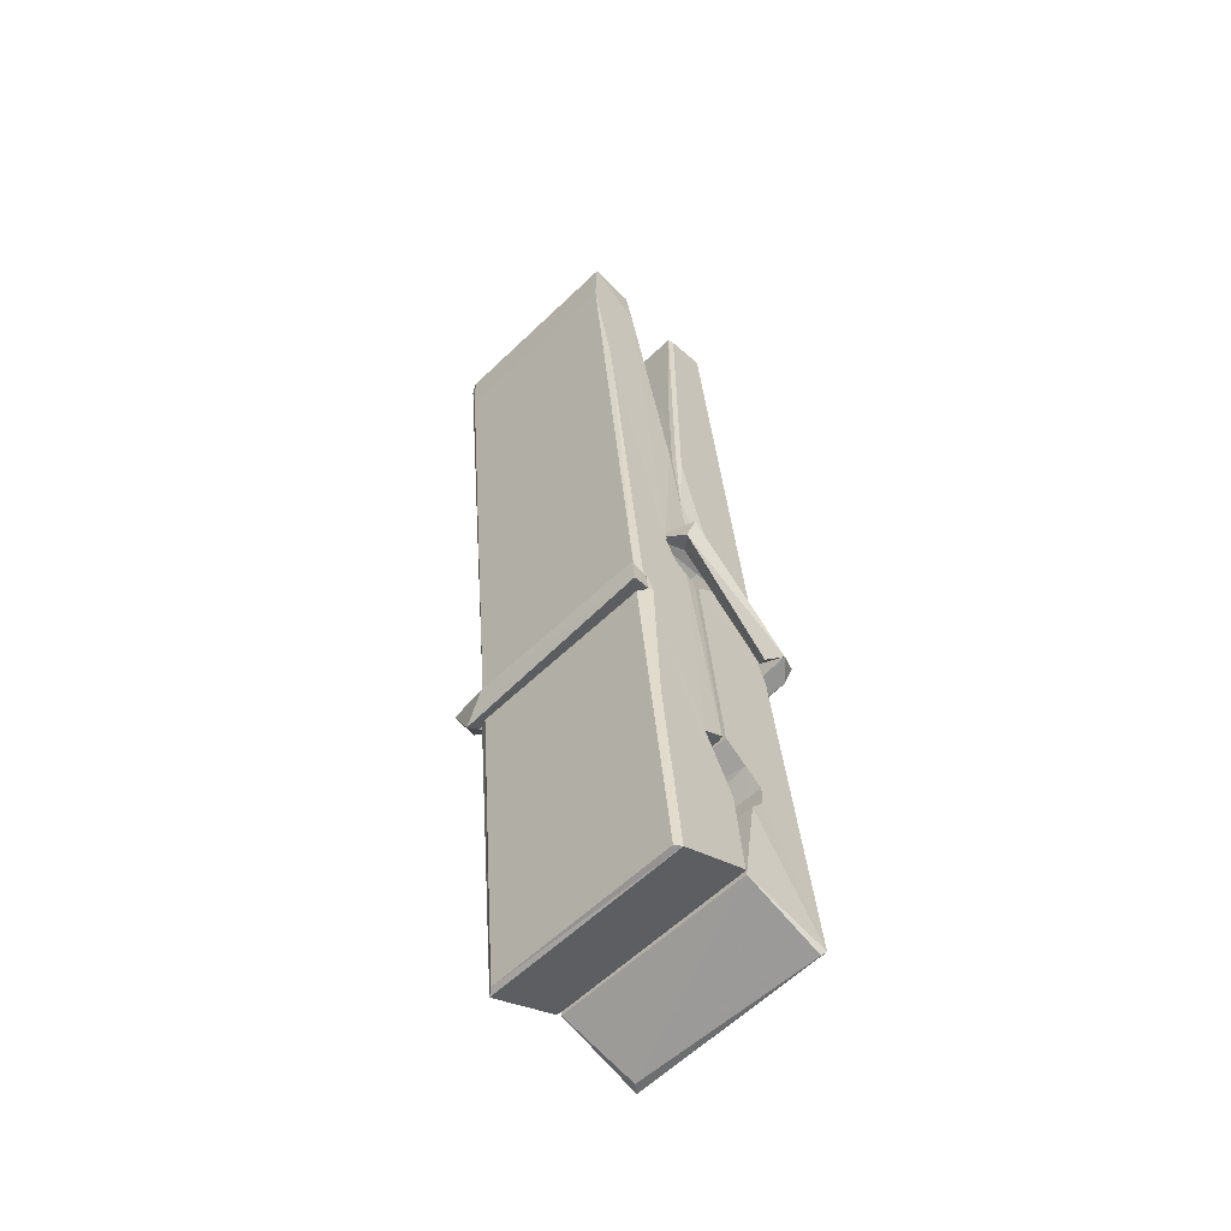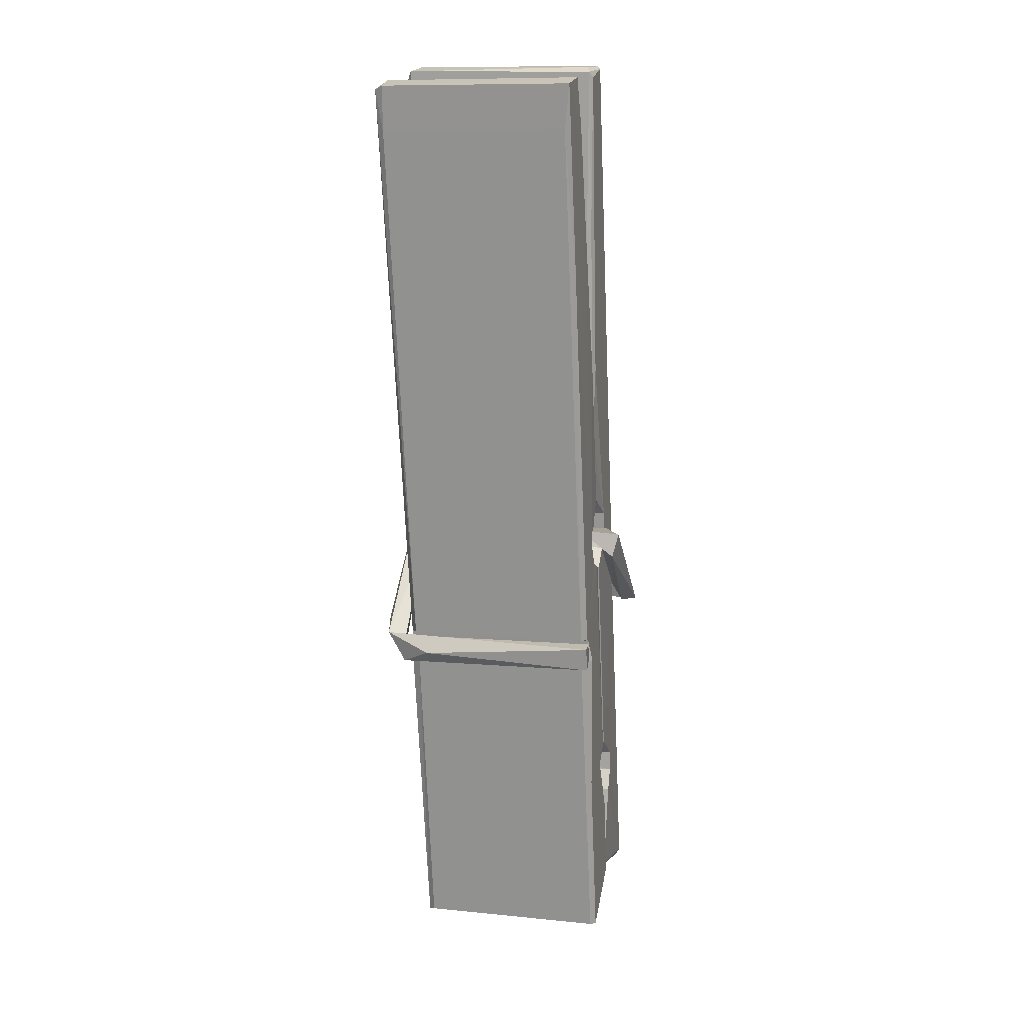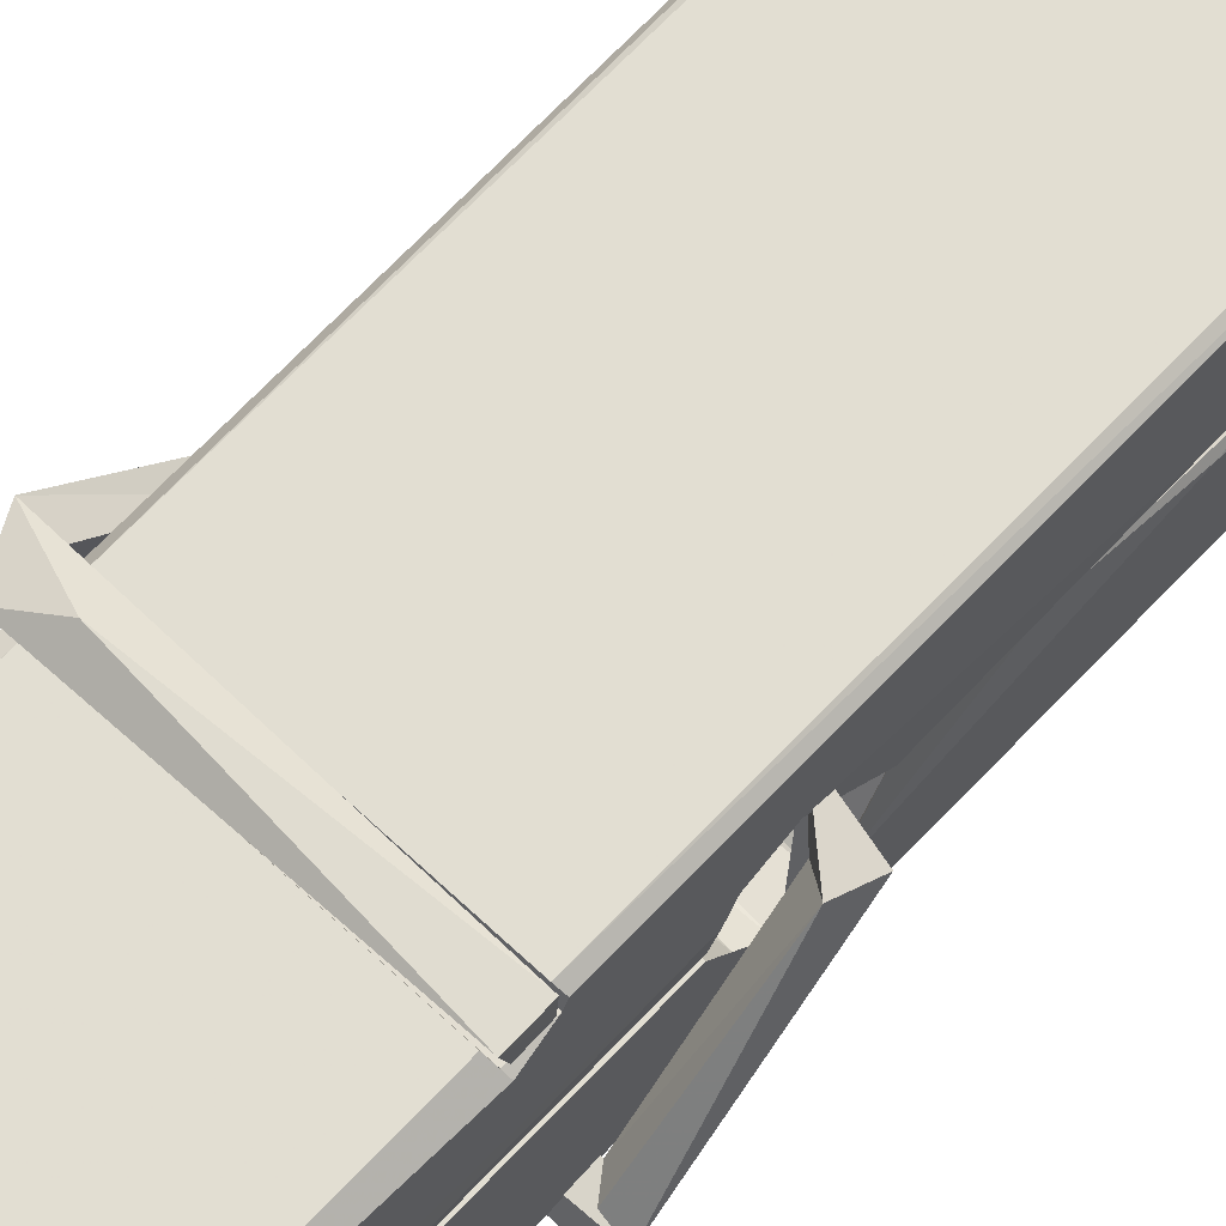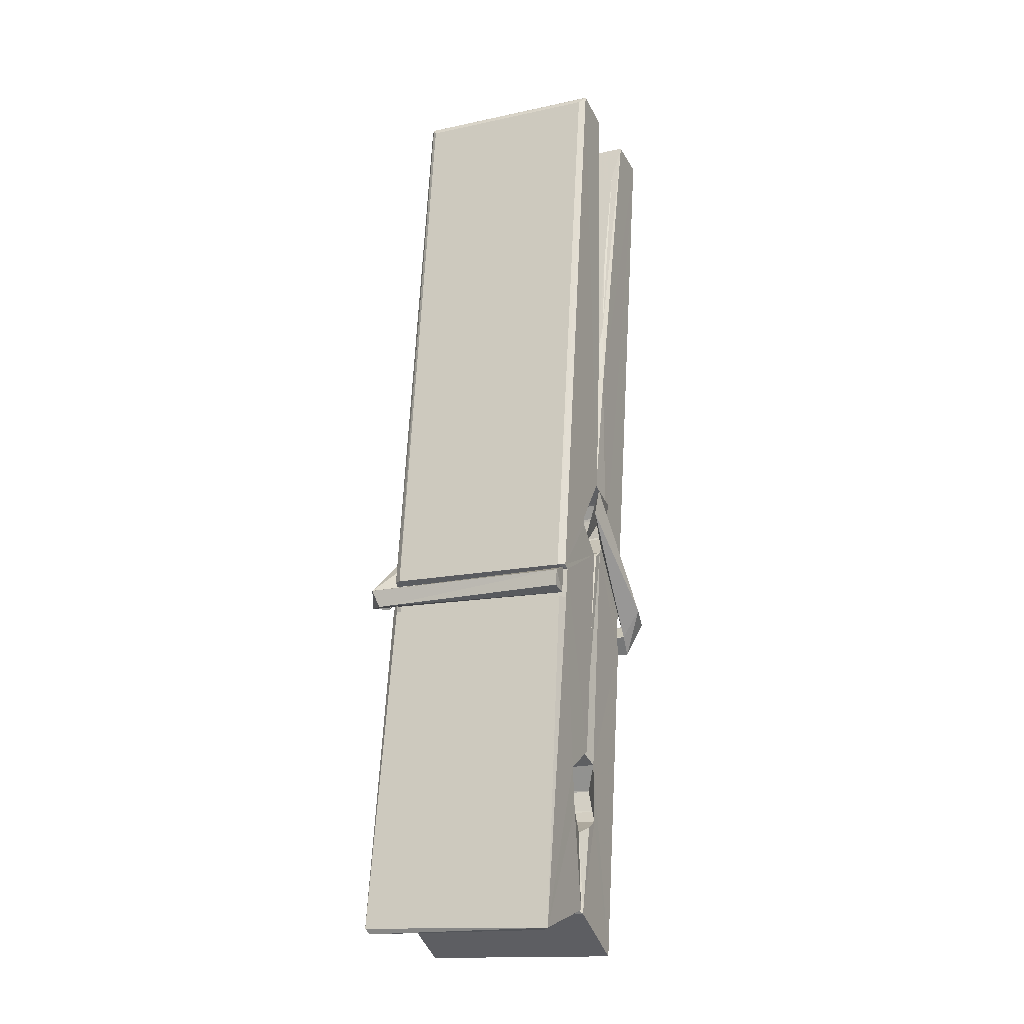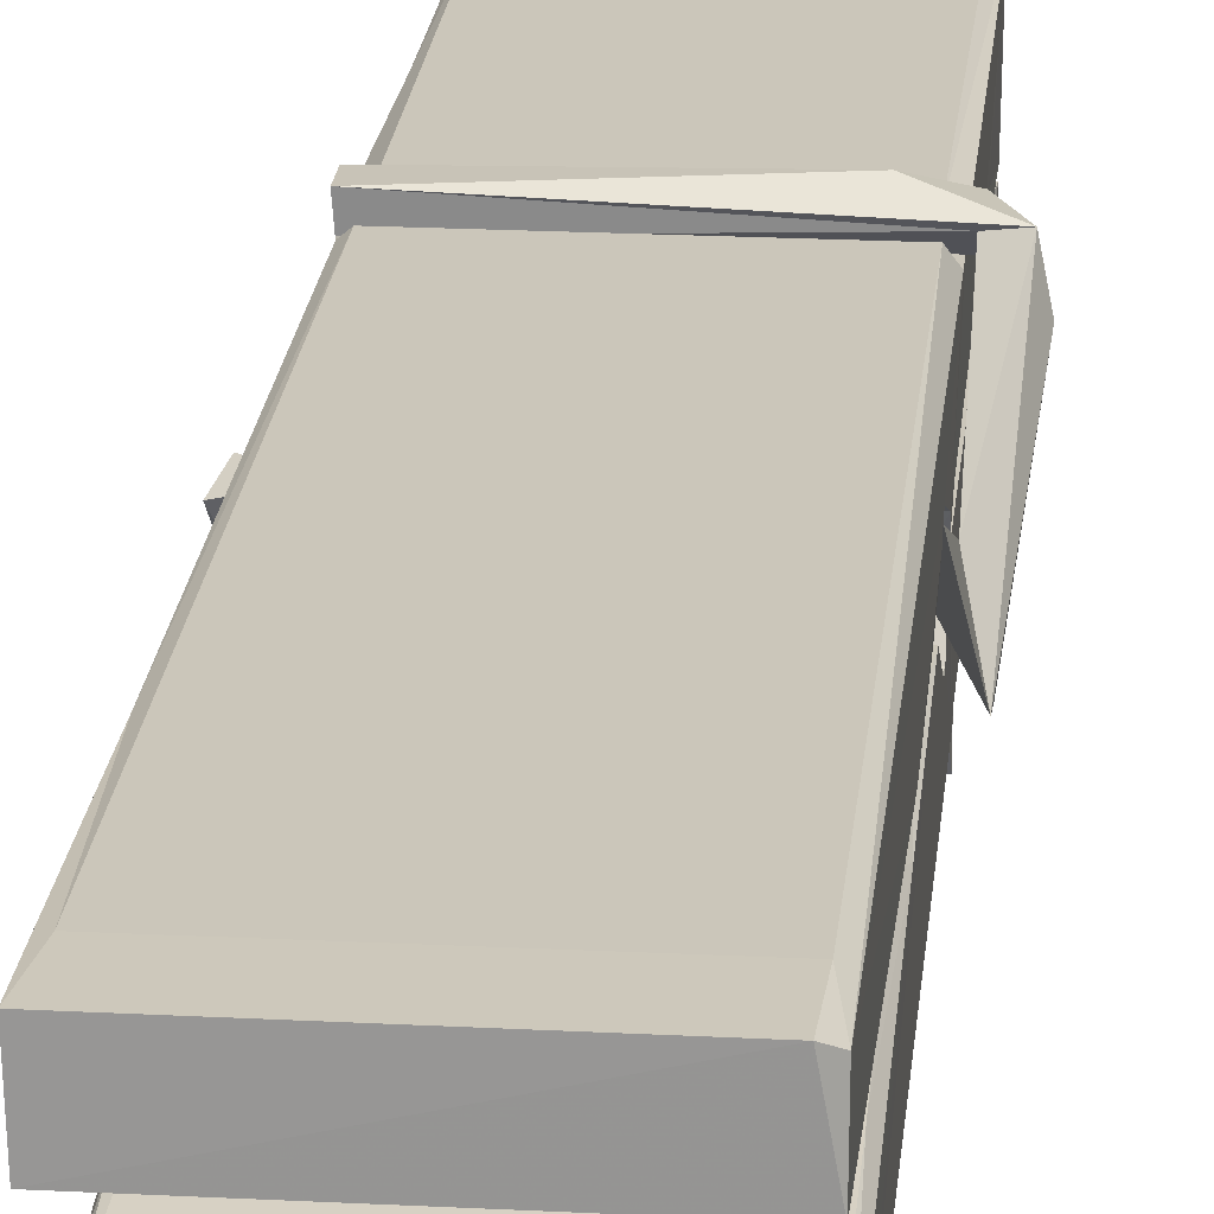
<metadata>
{"format":"obj","ext":"obj","renderer":"f3d","projection":"perspective","resolution":1024,"background":"white","views":[{"elev":-57.7,"azim":44.9,"up":"+Y"},{"elev":16.9,"azim":13.9,"up":"+Y"},{"elev":63.8,"azim":45.3,"up":"+Z"},{"elev":-19.2,"azim":-155.2,"up":"+Y"},{"elev":25.3,"azim":-173.1,"up":"+Z"}]}
</metadata>
<code>
v 1.819 9.841 -9.17
v 1.983 9.875 -9.229
v 1.821 9.874 -9.23
v 1.825 9.877 -9.231
v 1.808 10.42 -9.186
v 1.809 10.5 -9.173
v 1.807 10.6 -9.156
v 1.812 10.39 -9.191
v 1.965 10.6 -9.155
v 1.806 10.59 -9.113
v 1.806 10.36 -9.192
v 1.799 10.63 -9.149
v 1.979 10.01 -9.22
v 1.812 10.12 -9.15
v 1.81 10.19 -9.197
v 1.816 9.944 -9.216
v 1.816 9.951 -9.204
v 1.815 9.999 -9.207
v 1.981 9.957 -9.201
v 1.975 9.978 -9.194
v 1.821 9.961 -9.197
v 1.974 10.23 -9.177
v 1.97 10.24 -9.181
v 1.809 10.24 -9.184
v 1.81 10.26 -9.204
v 1.972 10.26 -9.205
v 1.817 10.14 -9.145
v 1.959 10.6 -9.157
v 1.962 10.64 -9.15
v 1.966 10.39 -9.192
v 1.975 10.2 -9.187
v 1.974 10.19 -9.208
v 1.975 10.2 -9.198
v 1.974 10.01 -9.223
v 1.981 9.878 -9.231
v 1.978 9.881 -9.232
v 1.981 10.12 -9.155
v 1.819 10.12 -9.146
v 1.96 10.6 -9.114
v 1.962 10.5 -9.174
v 1.81 10.21 -9.177
v 1.819 10.01 -9.221
v 1.826 9.979 -9.193
v 1.981 9.945 -9.224
v 1.814 10.31 -9.2
v 1.968 10.32 -9.201
v 1.809 10.23 -9.178
v 1.799 10.63 -9.114
v 1.806 10.63 -9.11
v 1.964 10.63 -9.112
v 1.968 10.47 -9.126
v 1.977 10.14 -9.15
v 1.977 9.942 -9.228
v 1.984 9.846 -9.172
v 1.98 9.847 -9.167
v 1.825 9.843 -9.166
v 1.818 9.871 -9.227
v 1.97 10.38 -9.191
v 1.98 9.999 -9.202
v 1.815 10.19 -9.209
v 1.97 10.19 -9.21
v 1.977 10.14 -9.154
v 1.81 10.19 -9.205
v 1.977 10.12 -9.152
v 1.972 10.12 -9.148
v 1.821 9.938 -9.226
v 1.812 10.14 -9.153
v 1.812 10.12 -9.154
v 1.972 10.14 -9.146
v 1.802 10.64 -9.206
v 1.98 9.877 -9.233
v 1.809 10.39 -9.199
v 1.806 10.5 -9.201
v 1.963 10.63 -9.21
v 1.963 10.64 -9.242
v 1.97 10.38 -9.205
v 1.968 10.39 -9.201
v 1.965 10.51 -9.203
v 1.805 10.38 -9.203
v 1.815 10.01 -9.222
v 1.979 10.01 -9.224
v 1.981 9.953 -9.243
v 1.815 9.989 -9.253
v 1.814 10.13 -9.281
v 1.979 10 -9.244
v 1.813 10.22 -9.237
v 1.97 10.25 -9.228
v 1.816 10.25 -9.224
v 1.974 10.24 -9.236
v 1.808 10.26 -9.205
v 1.81 10.21 -9.234
v 1.974 10.21 -9.23
v 1.974 10.22 -9.237
v 1.97 10.26 -9.206
v 1.81 10.19 -9.209
v 1.804 10.63 -9.246
v 1.964 10.39 -9.2
v 1.98 9.969 -9.255
v 1.97 10.13 -9.282
v 1.967 10.35 -9.266
v 1.957 10.64 -9.247
v 1.957 10.64 -9.217
v 1.961 10.64 -9.207
v 1.961 10.51 -9.202
v 1.809 10.24 -9.234
v 1.98 9.986 -9.256
v 1.816 9.954 -9.248
v 1.818 9.874 -9.232
v 1.81 10.31 -9.201
v 1.969 10.32 -9.202
v 1.969 10.16 -9.28
v 1.798 10.64 -9.243
v 1.804 10.64 -9.24
v 1.961 10.64 -9.245
v 1.975 10.16 -9.276
v 1.976 10.13 -9.278
v 1.983 9.859 -9.302
v 1.824 9.852 -9.293
v 1.811 10.13 -9.273
v 1.799 10.63 -9.209
v 1.98 9.855 -9.298
v 1.816 10.16 -9.279
v 1.81 10.16 -9.276
v 1.975 10.19 -9.211
v 1.81 10.16 -9.271
v 1.821 9.939 -9.227
v 1.818 9.853 -9.3
v 1.975 10.16 -9.272
v 1.97 10.14 -9.274
v 1.812 10.16 -9.278
v 1.977 10.16 -9.272
v 1.984 10.14 -9.289
v 1.812 10.13 -9.28
v 1.999 10.14 -9.274
v 1.812 10.14 -9.292
v 1.811 10.15 -9.294
v 1.979 10.12 -9.138
v 1.978 10.12 -9.153
v 1.978 10.22 -9.194
v 1.793 10.14 -9.139
v 1.972 10.22 -9.244
v 1.962 10.24 -9.176
v 1.817 10.19 -9.222
v 1.809 10.24 -9.177
v 1.796 10.24 -9.232
v 1.796 10.22 -9.24
v 1.787 10.14 -9.163
v 1.807 10.2 -9.202
v 1.831 10.12 -9.131
v 1.807 10.11 -9.14
v 1.805 10.12 -9.153
v 1.978 10.14 -9.151
v 1.808 10.14 -9.142
v 1.979 10.14 -9.137
v 1.997 10.23 -9.186
v 1.992 10.21 -9.181
v 1.987 10.14 -9.265
v 1.99 10.15 -9.291
f 49 29 12
f 8 5 6
f 5 7 6
f 7 40 6
f 40 8 6
f 58 30 29
f 58 29 9
f 12 5 11
f 18 15 42
f 15 63 42
f 20 59 19
f 38 14 1
f 18 43 17
f 18 59 43
f 17 43 21
f 22 23 26
f 41 31 15
f 15 32 60
f 7 5 12
f 50 9 29
f 48 10 49
f 28 12 29
f 28 29 40
f 29 30 40
f 23 24 26
f 22 47 23
f 47 24 23
f 41 22 31
f 18 13 59
f 43 59 20
f 19 17 21
f 21 20 19
f 44 16 19
f 16 17 19
f 54 57 2
f 69 52 51
f 39 51 50
f 28 7 12
f 30 8 40
f 40 7 28
f 25 45 26
f 25 26 24
f 47 22 41
f 31 33 15
f 33 32 15
f 34 13 42
f 42 13 18
f 43 20 21
f 36 35 3
f 36 3 4
f 57 3 2
f 3 35 2
f 10 39 50
f 10 50 49
f 25 11 45
f 11 5 8
f 11 8 45
f 45 8 30
f 26 45 46
f 45 30 46
f 58 22 26
f 26 46 58
f 46 30 58
f 51 39 69
f 39 10 69
f 25 24 11
f 47 67 48
f 67 27 48
f 48 27 10
f 51 9 50
f 22 9 51
f 52 22 51
f 64 37 55
f 55 56 54
f 54 56 1
f 4 3 66
f 36 4 66
f 36 66 53
f 35 36 53
f 35 53 2
f 56 55 38
f 66 3 57
f 1 18 17
f 14 18 1
f 15 18 14
f 47 11 24
f 11 47 48
f 12 11 48
f 49 12 48
f 29 49 50
f 9 22 58
f 31 22 52
f 31 52 33
f 64 19 59
f 19 64 44
f 2 44 64
f 2 64 54
f 57 54 1
f 32 61 60
f 33 13 32
f 62 33 52
f 47 41 15
f 15 60 63
f 60 61 42
f 34 42 61
f 32 13 34
f 32 34 61
f 33 59 13
f 64 59 33
f 38 55 65
f 55 37 65
f 14 68 15
f 60 42 63
f 66 16 44
f 66 44 53
f 2 53 44
f 55 54 64
f 38 1 56
f 17 57 1
f 57 17 16
f 66 57 16
f 15 68 67
f 62 37 64
f 68 37 62
f 68 62 67
f 64 33 62
f 52 69 62
f 67 62 69
f 67 69 27
f 47 15 67
f 69 10 27
f 37 38 65
f 38 37 68
f 68 14 38
f 82 117 71
f 75 76 74
f 76 77 78
f 76 78 74
f 78 103 74
f 73 72 79
f 73 79 120
f 83 85 106
f 83 80 85
f 83 106 98
f 83 98 107
f 106 116 98
f 105 86 91
f 87 94 89
f 112 123 122
f 123 90 105
f 90 88 105
f 70 73 120
f 103 78 104
f 78 77 97
f 78 97 104
f 88 94 87
f 89 86 105
f 105 87 89
f 93 86 89
f 117 116 99
f 115 100 111
f 96 111 101
f 111 100 101
f 100 114 101
f 72 73 104
f 73 70 103
f 73 103 104
f 104 97 72
f 90 109 94
f 94 88 90
f 105 88 87
f 92 91 93
f 91 86 93
f 95 91 92
f 92 124 95
f 95 81 80
f 80 81 85
f 98 82 107
f 107 82 126
f 108 71 118
f 127 121 117
f 114 112 96
f 114 96 101
f 102 103 70
f 72 97 110
f 72 110 109
f 110 94 109
f 97 77 110
f 89 94 110
f 89 110 76
f 110 77 76
f 122 111 96
f 96 112 122
f 79 72 109
f 109 90 79
f 127 84 119
f 113 112 114
f 114 102 113
f 75 102 114
f 75 114 100
f 75 100 115
f 121 127 118
f 126 71 108
f 84 127 117
f 99 84 117
f 127 83 107
f 127 119 83
f 95 123 91
f 91 123 105
f 90 123 112
f 90 112 79
f 112 120 79
f 112 70 120
f 70 112 113
f 70 113 102
f 102 75 103
f 103 75 74
f 76 75 89
f 75 115 89
f 115 93 89
f 81 128 116
f 106 85 81
f 106 81 116
f 98 116 117
f 98 117 82
f 121 71 117
f 71 121 118
f 127 108 118
f 92 93 124
f 93 115 124
f 123 95 125
f 81 95 124
f 128 81 124
f 124 115 128
f 128 115 111
f 111 122 125
f 111 125 128
f 122 123 125
f 80 83 119
f 71 126 82
f 127 107 108
f 107 126 108
f 119 129 128
f 128 125 119
f 80 125 95
f 125 80 119
f 99 116 128
f 99 128 129
f 99 129 119
f 119 84 99
f 131 158 130
f 132 136 158
f 132 134 133
f 130 136 133
f 132 133 135
f 136 132 135
f 130 158 136
f 149 137 154
f 154 152 153
f 155 134 158
f 158 131 139
f 151 148 153
f 147 146 151
f 155 142 156
f 156 142 139
f 155 139 142
f 142 155 141
f 141 155 142
f 145 144 143
f 145 143 144
f 148 145 144
f 144 145 148
f 146 145 148
f 147 145 146
f 146 148 151
f 147 140 145
f 156 139 131
f 134 155 156
f 155 158 139
f 145 140 148
f 147 150 140
f 150 147 151
f 150 149 140
f 140 153 148
f 153 140 154
f 154 140 149
f 151 138 150
f 153 152 151
f 138 152 137
f 137 152 154
f 150 137 149
f 137 150 138
f 138 151 152
f 157 134 156
f 157 156 131
f 157 131 134
f 132 158 134
f 134 131 133
f 131 130 133
f 133 136 135
f 49 29 12
f 8 5 6
f 5 7 6
f 7 40 6
f 40 8 6
f 58 30 29
f 58 29 9
f 12 5 11
f 18 15 42
f 15 63 42
f 20 59 19
f 38 14 1
f 18 43 17
f 18 59 43
f 17 43 21
f 22 23 26
f 41 31 15
f 15 32 60
f 7 5 12
f 50 9 29
f 48 10 49
f 28 12 29
f 28 29 40
f 29 30 40
f 23 24 26
f 22 47 23
f 47 24 23
f 41 22 31
f 18 13 59
f 43 59 20
f 19 17 21
f 21 20 19
f 44 16 19
f 16 17 19
f 54 57 2
f 69 52 51
f 39 51 50
f 28 7 12
f 30 8 40
f 40 7 28
f 25 45 26
f 25 26 24
f 47 22 41
f 31 33 15
f 33 32 15
f 34 13 42
f 42 13 18
f 43 20 21
f 36 35 3
f 36 3 4
f 57 3 2
f 3 35 2
f 10 39 50
f 10 50 49
f 25 11 45
f 11 5 8
f 11 8 45
f 45 8 30
f 26 45 46
f 45 30 46
f 58 22 26
f 26 46 58
f 46 30 58
f 51 39 69
f 39 10 69
f 25 24 11
f 47 67 48
f 67 27 48
f 48 27 10
f 51 9 50
f 22 9 51
f 52 22 51
f 64 37 55
f 55 56 54
f 54 56 1
f 4 3 66
f 36 4 66
f 36 66 53
f 35 36 53
f 35 53 2
f 56 55 38
f 66 3 57
f 1 18 17
f 14 18 1
f 15 18 14
f 47 11 24
f 11 47 48
f 12 11 48
f 49 12 48
f 29 49 50
f 9 22 58
f 31 22 52
f 31 52 33
f 64 19 59
f 19 64 44
f 2 44 64
f 2 64 54
f 57 54 1
f 32 61 60
f 33 13 32
f 62 33 52
f 47 41 15
f 15 60 63
f 60 61 42
f 34 42 61
f 32 13 34
f 32 34 61
f 33 59 13
f 64 59 33
f 38 55 65
f 55 37 65
f 14 68 15
f 60 42 63
f 66 16 44
f 66 44 53
f 2 53 44
f 55 54 64
f 38 1 56
f 17 57 1
f 57 17 16
f 66 57 16
f 15 68 67
f 62 37 64
f 68 37 62
f 68 62 67
f 64 33 62
f 52 69 62
f 67 62 69
f 67 69 27
f 47 15 67
f 69 10 27
f 37 38 65
f 38 37 68
f 68 14 38
f 82 117 71
f 75 76 74
f 76 77 78
f 76 78 74
f 78 103 74
f 73 72 79
f 73 79 120
f 83 85 106
f 83 80 85
f 83 106 98
f 83 98 107
f 106 116 98
f 105 86 91
f 87 94 89
f 112 123 122
f 123 90 105
f 90 88 105
f 70 73 120
f 103 78 104
f 78 77 97
f 78 97 104
f 88 94 87
f 89 86 105
f 105 87 89
f 93 86 89
f 117 116 99
f 115 100 111
f 96 111 101
f 111 100 101
f 100 114 101
f 72 73 104
f 73 70 103
f 73 103 104
f 104 97 72
f 90 109 94
f 94 88 90
f 105 88 87
f 92 91 93
f 91 86 93
f 95 91 92
f 92 124 95
f 95 81 80
f 80 81 85
f 98 82 107
f 107 82 126
f 108 71 118
f 127 121 117
f 114 112 96
f 114 96 101
f 102 103 70
f 72 97 110
f 72 110 109
f 110 94 109
f 97 77 110
f 89 94 110
f 89 110 76
f 110 77 76
f 122 111 96
f 96 112 122
f 79 72 109
f 109 90 79
f 127 84 119
f 113 112 114
f 114 102 113
f 75 102 114
f 75 114 100
f 75 100 115
f 121 127 118
f 126 71 108
f 84 127 117
f 99 84 117
f 127 83 107
f 127 119 83
f 95 123 91
f 91 123 105
f 90 123 112
f 90 112 79
f 112 120 79
f 112 70 120
f 70 112 113
f 70 113 102
f 102 75 103
f 103 75 74
f 76 75 89
f 75 115 89
f 115 93 89
f 81 128 116
f 106 85 81
f 106 81 116
f 98 116 117
f 98 117 82
f 121 71 117
f 71 121 118
f 127 108 118
f 92 93 124
f 93 115 124
f 123 95 125
f 81 95 124
f 128 81 124
f 124 115 128
f 128 115 111
f 111 122 125
f 111 125 128
f 122 123 125
f 80 83 119
f 71 126 82
f 127 107 108
f 107 126 108
f 119 129 128
f 128 125 119
f 80 125 95
f 125 80 119
f 99 116 128
f 99 128 129
f 99 129 119
f 119 84 99
f 131 158 130
f 132 136 158
f 132 134 133
f 130 136 133
f 132 133 135
f 136 132 135
f 130 158 136
f 149 137 154
f 154 152 153
f 155 134 158
f 158 131 139
f 151 148 153
f 147 146 151
f 155 142 156
f 156 142 139
f 155 139 142
f 142 155 141
f 141 155 142
f 145 144 143
f 145 143 144
f 148 145 144
f 144 145 148
f 146 145 148
f 147 145 146
f 146 148 151
f 147 140 145
f 156 139 131
f 134 155 156
f 155 158 139
f 145 140 148
f 147 150 140
f 150 147 151
f 150 149 140
f 140 153 148
f 153 140 154
f 154 140 149
f 151 138 150
f 153 152 151
f 138 152 137
f 137 152 154
f 150 137 149
f 137 150 138
f 138 151 152
f 157 134 156
f 157 156 131
f 157 131 134
f 132 158 134
f 134 131 133
f 131 130 133
f 133 136 135

</code>
